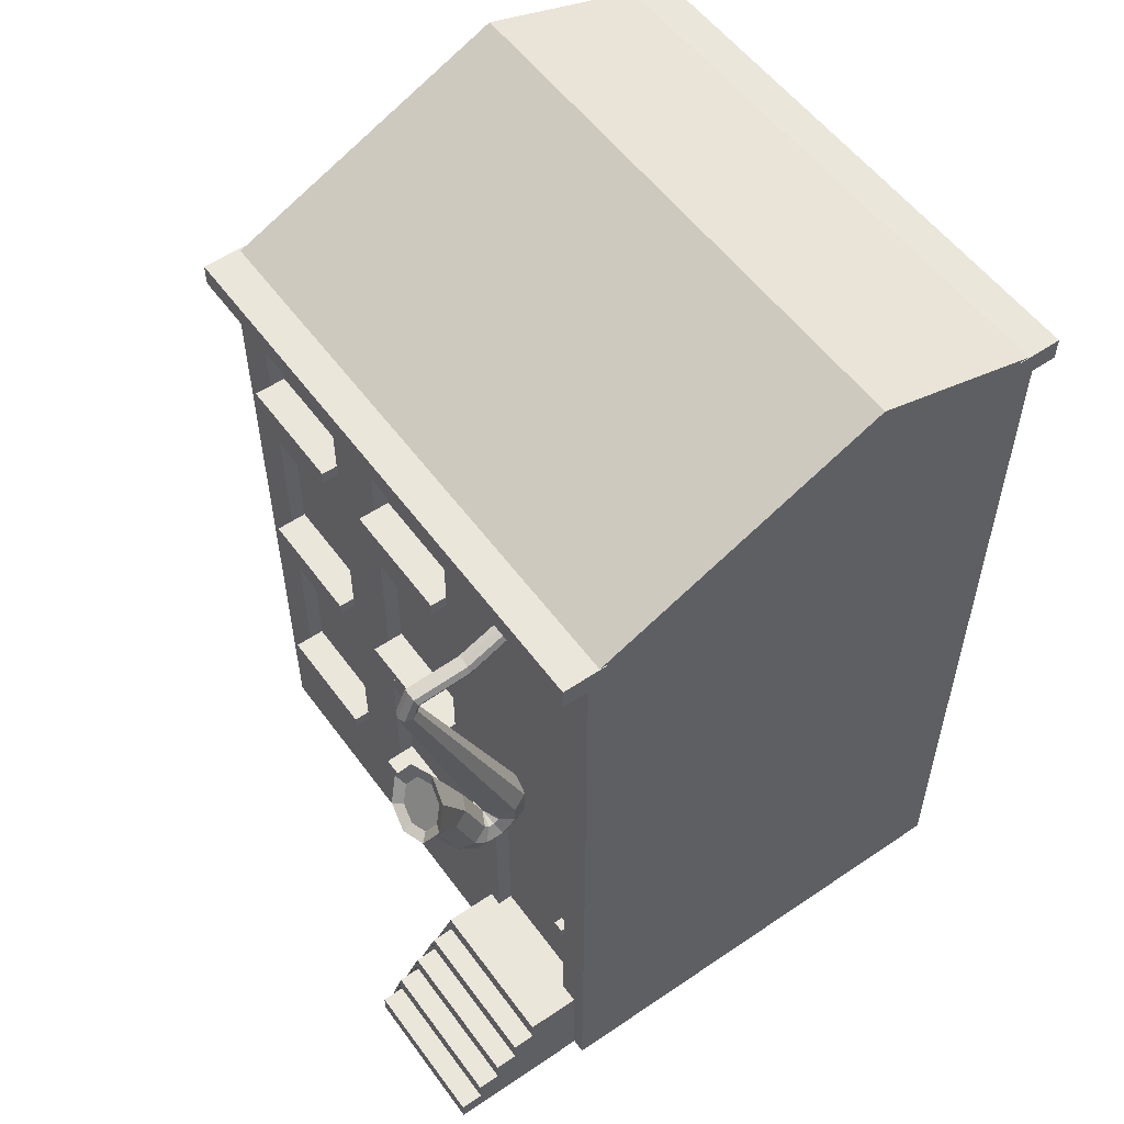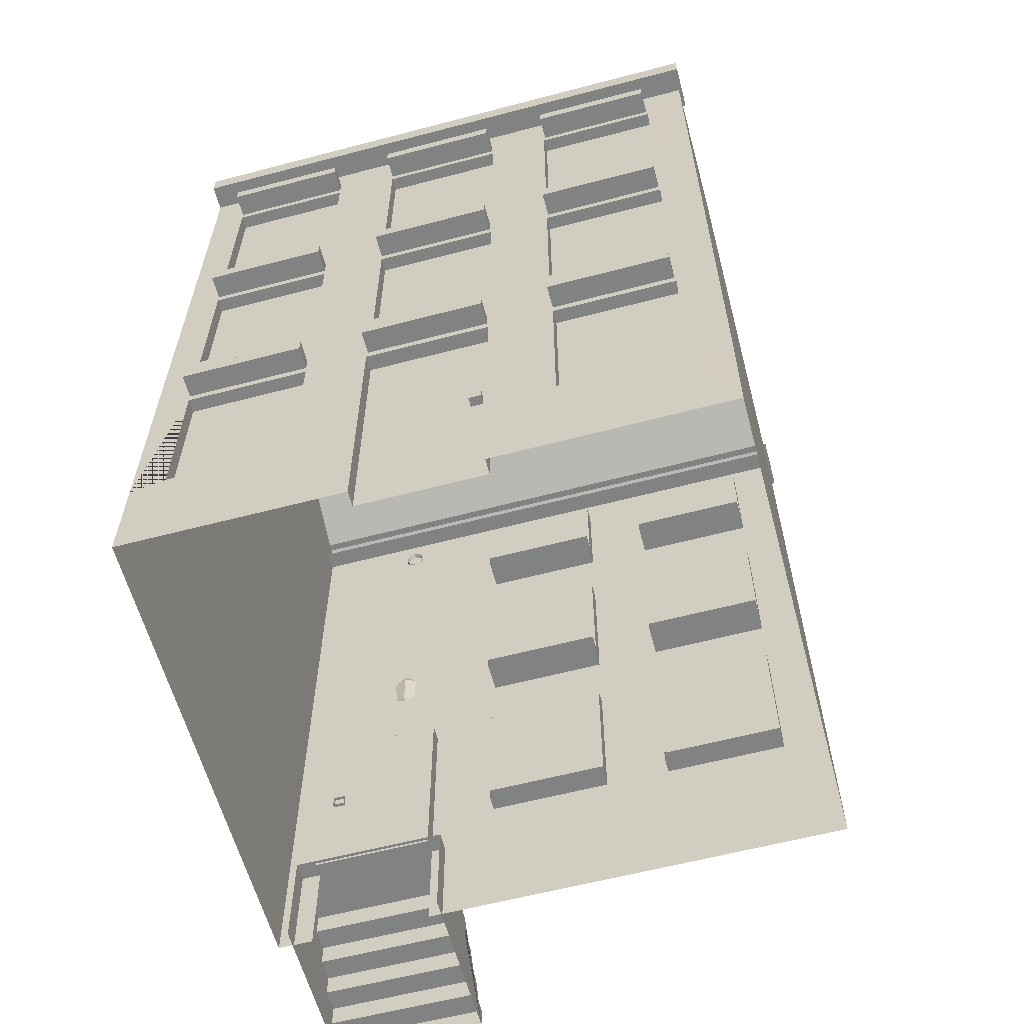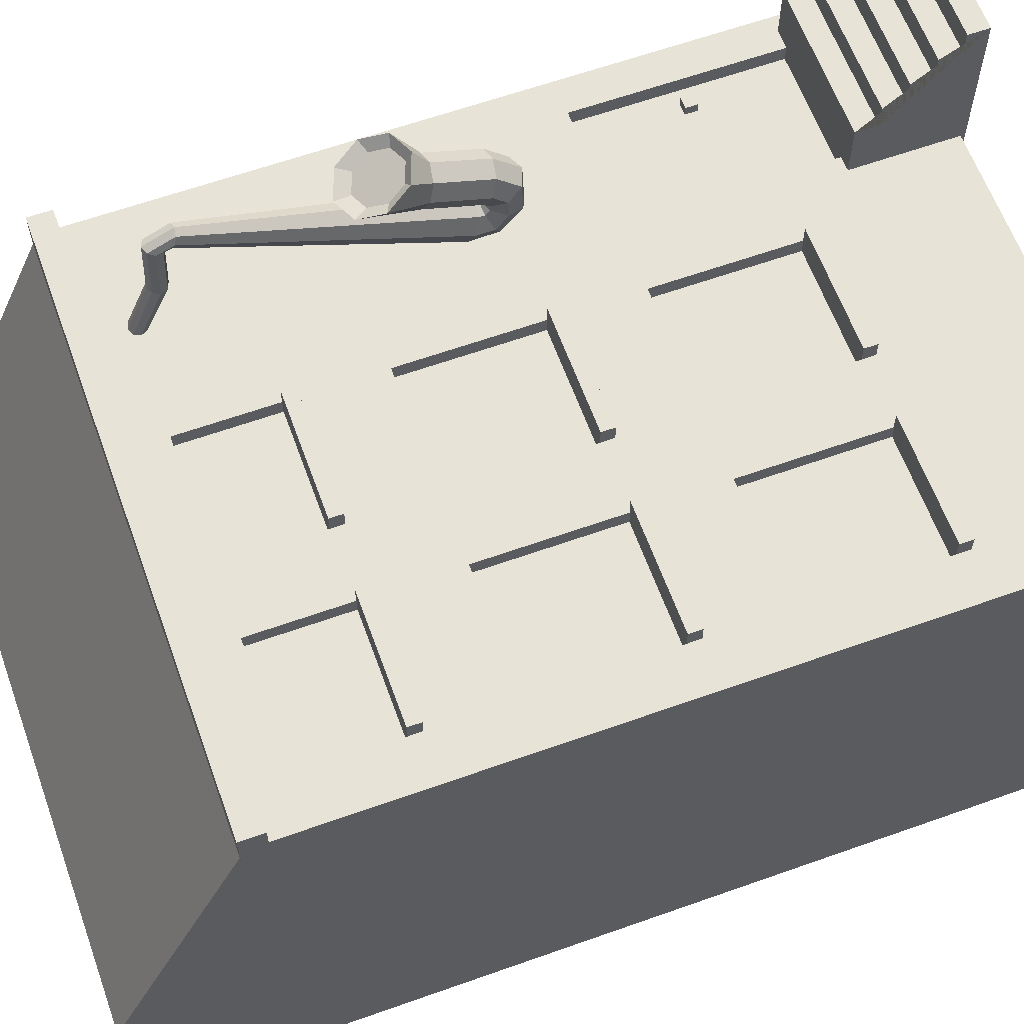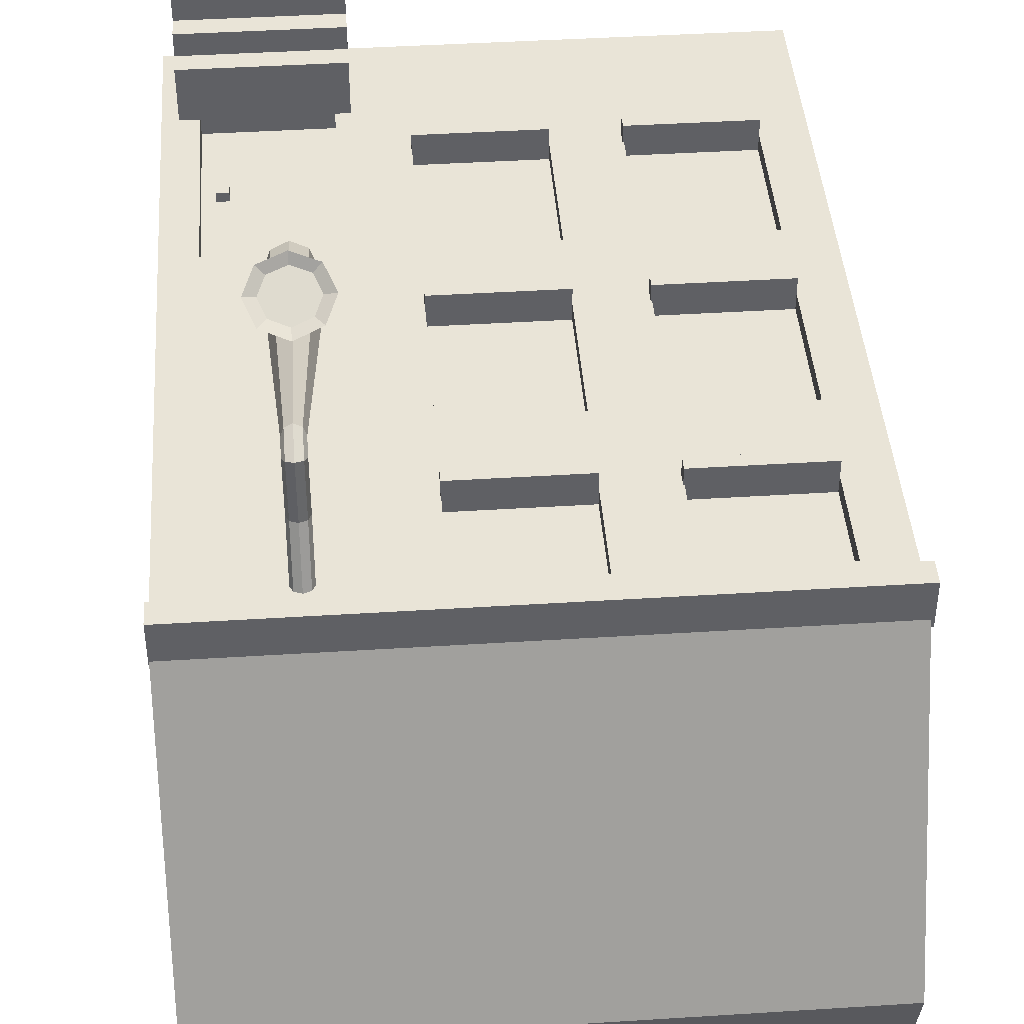
<metadata>
{"format":"obj","ext":"obj","renderer":"f3d","projection":"perspective","resolution":1024,"background":"white","views":[{"elev":54.9,"azim":54.4,"up":"+Y"},{"elev":-60.6,"azim":-165.0,"up":"+Y"},{"elev":62.3,"azim":-109.9,"up":"+Z"},{"elev":43.1,"azim":175.7,"up":"+Z"}]}
</metadata>
<code>
o Saksofon
v -2.994 0 -2.497
v -2.994 8.787 -2.497
v 2.998 0 -2.497
v -3 1.041 -2.498
v 2.995 1.046 -2.498
v 2.642 8.104 -2.488
v 2.642 8.261 -2.488
v 1.367 8.104 -2.488
v 1.367 8.261 -2.488
v 2.642 8.104 -2.739
v 2.642 8.261 -2.739
v 1.367 8.104 -2.739
v 1.367 8.261 -2.739
v 0.685 8.104 -2.488
v 0.685 8.261 -2.488
v -0.5899 8.104 -2.488
v -0.5899 8.261 -2.488
v 0.685 8.104 -2.739
v 0.685 8.261 -2.739
v -0.5899 8.104 -2.739
v -0.5899 8.261 -2.739
v -1.272 8.104 -2.488
v -1.272 8.261 -2.488
v -2.547 8.104 -2.488
v -2.547 8.261 -2.488
v -1.272 8.104 -2.739
v -1.272 8.261 -2.739
v -2.547 8.104 -2.739
v -2.547 8.261 -2.739
v -1.258 6.374 -2.492
v -1.258 8.013 -2.492
v -2.565 6.374 -2.492
v -2.565 8.013 -2.492
v 0.6841 6.374 -2.492
v 0.6841 8.013 -2.492
v 1.364 6.374 -2.492
v 1.364 8.013 -2.492
v -0.6071 6.374 -2.492
v -0.6071 8.013 -2.492
v 2.643 6.374 -2.492
v 2.643 8.013 -2.492
v -2.565 6.374 -2.353
v -1.258 6.374 -2.353
v -2.565 8.013 -2.353
v -1.258 8.013 -2.353
v -0.6071 6.374 -2.353
v 0.6841 6.374 -2.353
v -0.6071 8.013 -2.353
v 0.6841 8.013 -2.353
v 1.364 8.013 -2.353
v 1.364 6.374 -2.353
v 2.643 6.374 -2.353
v 2.643 8.013 -2.353
v 2.642 5.55 -2.488
v 2.642 5.706 -2.488
v 1.367 5.55 -2.488
v 1.367 5.706 -2.488
v 2.642 5.55 -2.739
v 2.642 5.706 -2.739
v 1.367 5.55 -2.739
v 1.367 5.706 -2.739
v 0.685 5.55 -2.488
v 0.685 5.706 -2.488
v -0.5899 5.55 -2.488
v -0.5899 5.706 -2.488
v 0.685 5.55 -2.739
v 0.685 5.706 -2.739
v -0.5899 5.55 -2.739
v -0.5899 5.706 -2.739
v -1.272 5.55 -2.488
v -1.272 5.706 -2.488
v -2.547 5.55 -2.488
v -2.547 5.706 -2.488
v -1.272 5.55 -2.739
v -1.272 5.706 -2.739
v -2.547 5.55 -2.739
v -2.547 5.706 -2.739
v -1.258 3.82 -2.492
v -1.258 5.459 -2.492
v -2.565 3.82 -2.492
v -2.565 5.459 -2.492
v 0.6841 3.82 -2.492
v 0.6841 5.459 -2.492
v 1.364 3.82 -2.492
v 1.364 5.459 -2.492
v -0.6071 3.82 -2.492
v -0.6071 5.459 -2.492
v 2.643 3.82 -2.492
v 2.643 5.459 -2.492
v -2.565 3.82 -2.353
v -1.258 3.82 -2.353
v -2.565 5.459 -2.353
v -1.258 5.459 -2.353
v -0.6071 3.82 -2.353
v 0.6841 3.82 -2.353
v -0.6071 5.459 -2.353
v 0.6841 5.459 -2.353
v 1.364 5.459 -2.353
v 1.364 3.82 -2.353
v 2.643 3.82 -2.353
v 2.643 5.459 -2.353
v 2.642 2.98 -2.462
v 2.642 3.137 -2.462
v 1.367 2.98 -2.462
v 1.367 3.137 -2.462
v 2.642 2.98 -2.727
v 2.642 3.137 -2.727
v 1.367 2.98 -2.727
v 1.367 3.137 -2.727
v -1.282 2.98 -2.462
v -1.282 3.137 -2.462
v -2.557 2.98 -2.462
v -2.557 3.137 -2.462
v -1.282 2.98 -2.727
v -1.282 3.137 -2.727
v -2.557 2.98 -2.727
v -2.557 3.137 -2.727
v 0.6951 2.98 -2.462
v 0.6951 3.137 -2.462
v -0.5798 2.98 -2.462
v -0.5798 3.137 -2.462
v 0.6951 2.98 -2.727
v 0.6951 3.137 -2.727
v -0.5798 2.98 -2.727
v -0.5798 3.137 -2.727
v 0.7096 0.003514 -2.492
v 0.7096 2.889 -2.492
v -0.5975 0.003514 -2.492
v -0.5975 2.889 -2.492
v -0.5975 0.003514 -2.334
v 0.7096 0.003514 -2.334
v -0.5975 2.889 -2.334
v 0.7096 2.889 -2.334
v -1.283 1.153 -2.492
v -1.283 2.889 -2.492
v 1.364 1.153 -2.492
v 1.364 2.889 -2.492
v -2.574 1.153 -2.492
v -2.574 2.889 -2.492
v 2.643 1.153 -2.492
v 2.643 2.889 -2.492
v -2.574 1.153 -2.353
v -1.283 1.153 -2.353
v -2.574 2.889 -2.353
v -1.283 2.889 -2.353
v 1.364 2.889 -2.353
v 1.364 1.153 -2.353
v 2.643 1.153 -2.353
v 2.643 2.889 -2.353
v -0.3929 1.475 -2.299
v -0.3929 1.617 -2.299
v -0.5165 1.475 -2.299
v -0.5165 1.617 -2.299
v -0.3929 1.475 -2.43
v -0.3929 1.617 -2.43
v -0.5165 1.475 -2.43
v -0.5165 1.617 -2.43
v 2.044 4.391 2.678
v 1.916 6.92 3.664
v 1.976 4.335 2.842
v 1.886 6.895 3.736
v 1.813 4.304 2.919
v 1.813 6.885 3.766
v 1.65 4.335 2.842
v 1.74 6.895 3.736
v 1.582 4.391 2.678
v 1.71 6.92 3.664
v 1.65 4.447 2.515
v 1.74 6.945 3.591
v 1.813 4.47 2.447
v 1.813 6.955 3.561
v 1.976 4.447 2.515
v 1.886 6.945 3.591
v 2.044 4.21 2.68
v 1.976 4.279 2.838
v 1.65 4.279 2.838
v 1.582 4.21 2.68
v 1.65 4.142 2.523
v 1.813 4.113 2.457
v 1.976 4.142 2.523
v 2.044 4.086 2.834
v 1.976 4.239 2.893
v 1.65 4.239 2.893
v 1.582 4.086 2.834
v 1.65 3.933 2.774
v 1.813 3.87 2.749
v 1.976 3.933 2.774
v 2.044 4.095 3.028
v 1.976 4.242 2.954
v 1.65 4.242 2.954
v 1.582 4.095 3.028
v 1.65 3.947 3.101
v 1.813 3.886 3.132
v 1.976 3.947 3.101
v 2.044 4.229 3.165
v 1.976 4.285 3.001
v 1.65 4.285 3.001
v 1.582 4.229 3.165
v 1.65 4.174 3.328
v 1.813 4.151 3.396
v 1.976 4.174 3.328
v 2.044 4.781 3.376
v 1.976 4.837 3.213
v 1.65 4.837 3.213
v 1.582 4.781 3.376
v 1.65 4.725 3.54
v 1.813 4.702 3.607
v 1.976 4.725 3.54
v 1.813 4.855 3.14
v 2.203 5.201 3.656
v 2.089 5.448 3.528
v 1.537 5.448 3.528
v 1.423 5.201 3.656
v 1.537 4.954 3.784
v 1.813 4.852 3.837
v 2.089 4.954 3.784
v 1.813 5.55 3.463
v 1.886 7.153 3.621
v 1.916 7.086 3.592
v 1.813 7.181 3.632
v 1.74 7.153 3.621
v 1.71 7.086 3.592
v 1.74 7.019 3.564
v 1.813 6.991 3.552
v 1.886 7.019 3.564
v 1.886 7.43 2.449
v 1.916 7.359 2.467
v 1.813 7.459 2.442
v 1.74 7.43 2.449
v 1.71 7.359 2.467
v 1.74 7.289 2.485
v 1.813 7.26 2.493
v 1.886 7.289 2.485
v 1.886 7.043 3.025
v 1.916 7.111 3.03
v 1.74 7.043 3.025
v 1.813 7.014 3.023
v 1.74 7.18 3.035
v 1.71 7.111 3.03
v 1.886 7.18 3.035
v 1.813 7.209 3.037
v 2.083 5.149 3.608
v 2.004 5.32 3.52
v 1.622 5.32 3.52
v 1.543 5.149 3.608
v 1.622 4.978 3.697
v 1.813 4.907 3.734
v 2.004 4.978 3.697
v 1.813 5.391 3.474
v -2.528 1.585 2.341
v -2.528 1.72 2.341
v -1.258 1.585 2.341
v -1.258 1.72 2.341
v -2.528 1.585 2.679
v -2.528 1.72 2.679
v -1.258 1.585 2.679
v -1.258 1.72 2.679
v -0.5781 1.585 2.341
v -0.5781 1.72 2.341
v 0.6923 1.585 2.341
v 0.6923 1.72 2.341
v -0.5781 1.585 2.679
v -0.5781 1.72 2.679
v 0.6923 1.585 2.679
v 0.6923 1.72 2.679
v 2.995 8.794 -2.498
v -3 0 2.5
v -3 7.9 2.5
v 2.995 0 2.5
v 2.995 7.9 2.5
v 1.378 0 2.5
v 2.633 0 2.5
v -0.5793 5.465 2.5
v -2.529 5.465 2.5
v -1.271 5.465 2.5
v 0.6876 5.465 2.5
v -0.5793 4.059 2.5
v -2.529 4.059 2.5
v -1.271 4.059 2.5
v 0.6876 4.059 2.5
v -0.5793 3.157 2.5
v -2.529 3.157 2.5
v -1.271 3.157 2.5
v 0.6876 3.157 2.5
v 1.378 3.157 2.5
v 2.633 3.157 2.5
v -0.5793 1.703 2.5
v -2.529 1.703 2.5
v -1.271 1.703 2.5
v 0.6876 1.703 2.5
v 1.378 1.047 2.5
v 2.633 1.047 2.5
v -0.5793 7.395 2.5
v -2.529 7.395 2.5
v -1.271 7.395 2.5
v 0.6876 7.395 2.5
v -0.5793 6.411 2.5
v -2.529 6.411 2.5
v -1.271 6.411 2.5
v 0.6876 6.411 2.5
v -1.271 5.465 2.336
v -2.529 5.465 2.336
v 0.6876 5.465 2.336
v -0.5793 5.465 2.336
v -0.5793 4.059 2.336
v -2.529 4.059 2.336
v -1.271 4.059 2.336
v 0.6876 4.059 2.336
v 2.633 3.157 2.336
v 1.378 3.157 2.336
v -1.271 3.157 2.336
v -2.529 3.157 2.336
v 0.6876 3.157 2.336
v -0.5793 3.157 2.336
v -0.5793 1.703 2.336
v -2.529 1.703 2.336
v -1.271 1.703 2.336
v 0.6876 1.703 2.336
v 1.378 1.047 2.336
v 2.633 1.047 2.336
v -1.271 7.395 2.336
v -2.529 7.395 2.336
v 0.6876 7.395 2.336
v -0.5793 7.395 2.336
v -0.5793 6.411 2.336
v -2.529 6.411 2.336
v -1.271 6.411 2.336
v 0.6876 6.411 2.336
v 2.995 9.323 -0.6399
v -3 9.323 -0.6399
v -3 1.039 2.5
v 2.995 1.046 2.5
v 2.372 2.02 2.301
v 2.372 2.142 2.301
v 2.495 2.02 2.301
v 2.495 2.142 2.301
v 2.372 2.02 2.432
v 2.372 2.142 2.432
v 2.495 2.02 2.432
v 2.495 2.142 2.432
v 1.23 -0.04456 2.305
v 1.23 1.074 2.305
v 2.831 -0.04456 2.305
v 2.831 1.074 2.305
v 1.23 -0.04456 4.017
v 2.831 -0.04456 4.017
v 1.23 0.1697 4.017
v 1.23 0.1697 3.778
v 1.23 0.3957 3.778
v 1.23 0.3957 3.539
v 1.23 0.6217 3.539
v 1.23 0.6217 3.301
v 1.23 0.8476 3.301
v 1.23 0.8476 3.062
v 1.23 1.074 3.062
v 2.831 0.1697 4.017
v 2.831 1.074 3.062
v 2.831 0.8476 3.062
v 2.831 0.8476 3.301
v 2.831 0.6217 3.301
v 2.831 0.6217 3.539
v 2.831 0.3957 3.539
v 2.831 0.3957 3.778
v 2.831 0.1697 3.778
v -2.528 3.934 2.184
v -2.528 4.069 2.184
v -1.258 3.934 2.184
v -1.258 4.069 2.184
v -2.528 3.934 2.677
v -2.528 4.069 2.677
v -1.258 3.934 2.677
v -1.258 4.069 2.677
v -0.5781 3.934 2.184
v -0.5781 4.069 2.184
v 0.6923 3.934 2.184
v 0.6923 4.069 2.184
v -0.5781 3.934 2.677
v -0.5781 4.069 2.677
v 0.6923 3.934 2.677
v 0.6923 4.069 2.677
v -2.528 6.288 2.184
v -2.528 6.423 2.184
v -1.258 6.288 2.184
v -1.258 6.423 2.184
v -2.528 6.288 2.677
v -2.528 6.423 2.677
v -1.258 6.288 2.677
v -1.258 6.423 2.677
v -0.5781 6.288 2.184
v -0.5781 6.423 2.184
v 0.6923 6.288 2.184
v 0.6923 6.423 2.184
v -0.5781 6.288 2.677
v -0.5781 6.423 2.677
v 0.6923 6.288 2.677
v 0.6923 6.423 2.677
v -3.029 7.714 2.294
v -3.029 7.956 2.294
v 3.002 7.714 2.294
v 3.002 7.956 2.294
v -3.029 7.714 2.774
v -3.029 7.956 2.774
v 3.002 7.714 2.774
v 3.002 7.956 2.774
v -3.029 8.579 -2.284
v -3.029 8.82 -2.284
v 3.002 8.579 -2.284
v 3.002 8.82 -2.284
v -3.029 8.579 -2.764
v -3.029 8.82 -2.764
v 3.002 8.579 -2.764
v 3.002 8.82 -2.764
f 8 9 13 12
f 12 13 11 10
f 10 11 7 6
f 8 12 10 6
f 13 9 7 11
f 16 17 21 20
f 20 21 19 18
f 18 19 15 14
f 16 20 18 14
f 21 17 15 19
f 24 25 29 28
f 28 29 27 26
f 26 27 23 22
f 24 28 26 22
f 29 25 23 27
f 33 31 45 44
f 34 38 46 47
f 41 40 52 53
f 42 44 45 43
f 46 48 49 47
f 51 50 53 52
f 40 36 51 52
f 39 35 49 48
f 36 37 50 51
f 37 41 53 50
f 32 33 44 42
f 31 30 43 45
f 38 39 48 46
f 35 34 47 49
f 30 32 42 43
f 56 57 61 60
f 60 61 59 58
f 58 59 55 54
f 56 60 58 54
f 61 57 55 59
f 64 65 69 68
f 68 69 67 66
f 66 67 63 62
f 64 68 66 62
f 69 65 63 67
f 72 73 77 76
f 76 77 75 74
f 74 75 71 70
f 72 76 74 70
f 77 73 71 75
f 81 79 93 92
f 82 86 94 95
f 89 88 100 101
f 90 92 93 91
f 94 96 97 95
f 99 98 101 100
f 88 84 99 100
f 87 83 97 96
f 84 85 98 99
f 85 89 101 98
f 80 81 92 90
f 79 78 91 93
f 86 87 96 94
f 83 82 95 97
f 78 80 90 91
f 104 105 109 108
f 108 109 107 106
f 106 107 103 102
f 104 108 106 102
f 109 105 103 107
f 112 113 117 116
f 116 117 115 114
f 114 115 111 110
f 112 116 114 110
f 117 113 111 115
f 120 121 125 124
f 124 125 123 122
f 122 123 119 118
f 120 124 122 118
f 125 121 119 123
f 128 129 132 130
f 130 132 133 131
f 129 127 133 132
f 127 126 131 133
f 135 134 143 145
f 137 141 149 146
f 142 144 145 143
f 147 146 149 148
f 141 140 148 149
f 138 139 144 142
f 136 137 146 147
f 134 138 142 143
f 140 136 147 148
f 139 135 145 144
f 152 153 157 156
f 156 157 155 154
f 154 155 151 150
f 152 156 154 150
f 157 153 151 155
f 33 32 2
f 2 32 81
f 138 1 4
f 138 4 139
f 139 4 80
f 4 2 81 80
f 30 79 81 32
f 30 38 87 79
f 30 31 39 38
f 78 79 87 86
f 129 135 78 86
f 78 135 139 80
f 128 134 135 129
f 134 128 1 138
f 33 2 31
f 2 39 31
f 266 35 39 2
f 266 37 35
f 41 37 266
f 40 41 266
f 34 35 37 36
f 266 89 40
f 5 88 89 266
f 140 141 5 88
f 5 141 140
f 5 3 140
f 140 3 126 136
f 126 127 137 136
f 34 83 87 38
f 34 36 85 83
f 40 89 85 36
f 82 83 85 84
f 137 127 82 84
f 88 141 137 84
f 82 127 129 86
f 158 159 161 160
f 160 161 163 162
f 162 163 165 164
f 164 165 167 166
f 166 167 169 168
f 168 169 171 170
f 171 169 223 224
f 170 171 173 172
f 172 173 159 158
f 160 162 175
f 176 177 184 183
f 166 168 178 177
f 172 158 174 180
f 158 160 175 174
f 162 164 176
f 168 170 179 178
f 164 166 177 176
f 170 172 180 179
f 182 162 189
f 175 162 182
f 179 180 187 186
f 177 178 185 184
f 162 176 183
f 174 175 182 181
f 180 174 181 187
f 178 179 186 185
f 194 188 195 201
f 186 187 194 193
f 184 185 192 191
f 181 182 189 188
f 162 183 190
f 187 181 188 194
f 185 186 193 192
f 183 184 191 190
f 196 162 209 203
f 192 193 200 199
f 190 191 198 197
f 189 162 196
f 193 194 201 200
f 191 192 199 198
f 188 189 196 195
f 162 190 197
f 209 204 212 217
f 200 201 208 207
f 198 199 206 205
f 195 196 203 202
f 162 197 204 209
f 201 195 202 208
f 199 200 207 206
f 197 198 205 204
f 210 211 243 242
f 208 202 210 216
f 206 207 215 214
f 204 205 213 212
f 203 209 217 211
f 207 208 216 215
f 205 206 214 213
f 202 203 211 210
f 235 234 233 227
f 167 165 221 222
f 173 171 224 225
f 163 161 218 220
f 169 167 222 223
f 159 173 225 219
f 161 159 219 218
f 165 163 220 221
f 237 236 231 232
f 239 238 229 230
f 241 240 226 228
f 234 237 232 233
f 236 239 230 231
f 238 241 228 229
f 240 235 227 226
f 218 219 235 240
f 221 220 241 238
f 223 222 239 236
f 225 224 237 234
f 220 218 240 241
f 222 221 238 239
f 224 223 236 237
f 219 225 234 235
f 242 243 249 244 245 246 247 248
f 217 212 244 249
f 216 210 242 248
f 214 215 247 246
f 212 213 245 244
f 211 217 249 243
f 215 216 248 247
f 213 214 246 245
f 252 253 257 256
f 256 257 255 254
f 254 255 251 250
f 252 256 254 250
f 257 253 251 255
f 260 261 265 264
f 264 265 263 262
f 262 263 259 258
f 260 264 262 258
f 265 261 259 263
f 268 330 2
f 329 266 2 330
f 296 270 268 293
f 295 268 294
f 293 268 295
f 300 296 323 328
f 277 273 275 279
f 283 282 312 311
f 296 293 324 323
f 267 331 4 1
f 278 274 268 331
f 282 278 331
f 284 280 277 281
f 283 279 278 282
f 281 277 279 283
f 269 332 292
f 291 285 284 290
f 287 281 283 289
f 299 295 321 327
f 297 300 328 325
f 288 282 331
f 271 291 331 267
f 269 292 272
f 297 293 295 299
f 281 287 315 314
f 294 298 326 322
f 298 294 268
f 274 298 268
f 276 300 297 273
f 275 299 298 274
f 273 297 299 275
f 307 301 302 306
f 308 303 304 305
f 320 309 310 319
f 317 311 312 316
f 318 313 314 315
f 327 321 322 326
f 328 323 324 325
f 282 288 316 312
f 273 277 305 304
f 298 299 327 326
f 287 290 318 315
f 289 283 311 317
f 284 281 314 313
f 275 274 302 301
f 290 284 313 318
f 274 278 306 302
f 288 289 317 316
f 277 280 308 305
f 279 275 301 307
f 285 291 319 310
f 276 273 304 303
f 296 300 270
f 280 276 303 308
f 278 279 307 306
f 292 286 309 320
f 293 297 325 324
f 286 285 310 309
f 295 294 322 321
f 3 5 332 269
f 270 329 330 268
f 266 329 270
f 331 291 287 289
f 291 290 287
f 331 289 288
f 4 331 268 2
f 292 332 286
f 332 5 266 270
f 335 336 340 339
f 339 340 338 337
f 337 338 334 333
f 335 339 337 333
f 340 336 334 338
f 345 347 348 349 350 351 352 353 354 355 342 341
f 343 344 357 358 359 360 361 362 363 364 356 346
f 346 356 347 345
f 344 342 355 357
f 357 355 354 358
f 358 354 353 359
f 359 353 352 360
f 360 352 351 361
f 361 351 350 362
f 362 350 349 363
f 363 349 348 364
f 364 348 347 356
f 367 368 372 371
f 371 372 370 369
f 369 370 366 365
f 367 371 369 365
f 372 368 366 370
f 375 376 380 379
f 379 380 378 377
f 377 378 374 373
f 375 379 377 373
f 380 376 374 378
f 383 384 388 387
f 387 388 386 385
f 385 386 382 381
f 383 387 385 381
f 388 384 382 386
f 391 392 396 395
f 395 396 394 393
f 393 394 390 389
f 391 395 393 389
f 396 392 390 394
f 284 285 280
f 280 285 286 276
f 332 270 286
f 300 276 286 270
f 399 400 404 403
f 403 404 402 401
f 401 402 398 397
f 399 403 401 397
f 404 400 398 402
f 407 408 412 411
f 411 412 410 409
f 409 410 406 405
f 407 411 409 405
f 412 408 406 410

</code>
